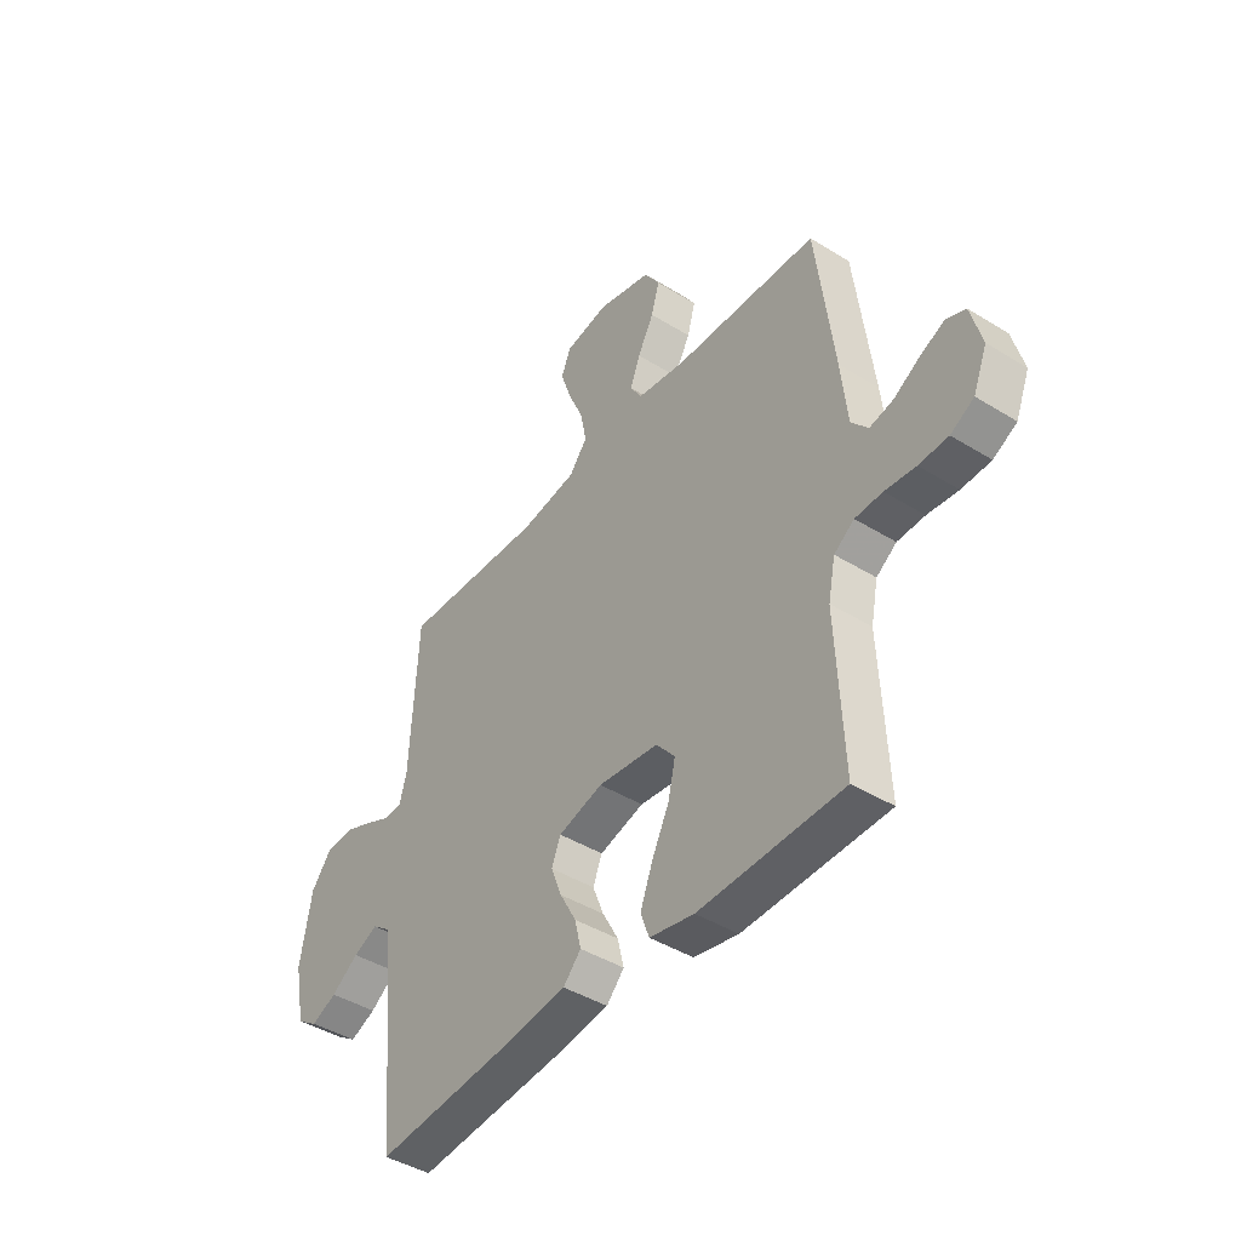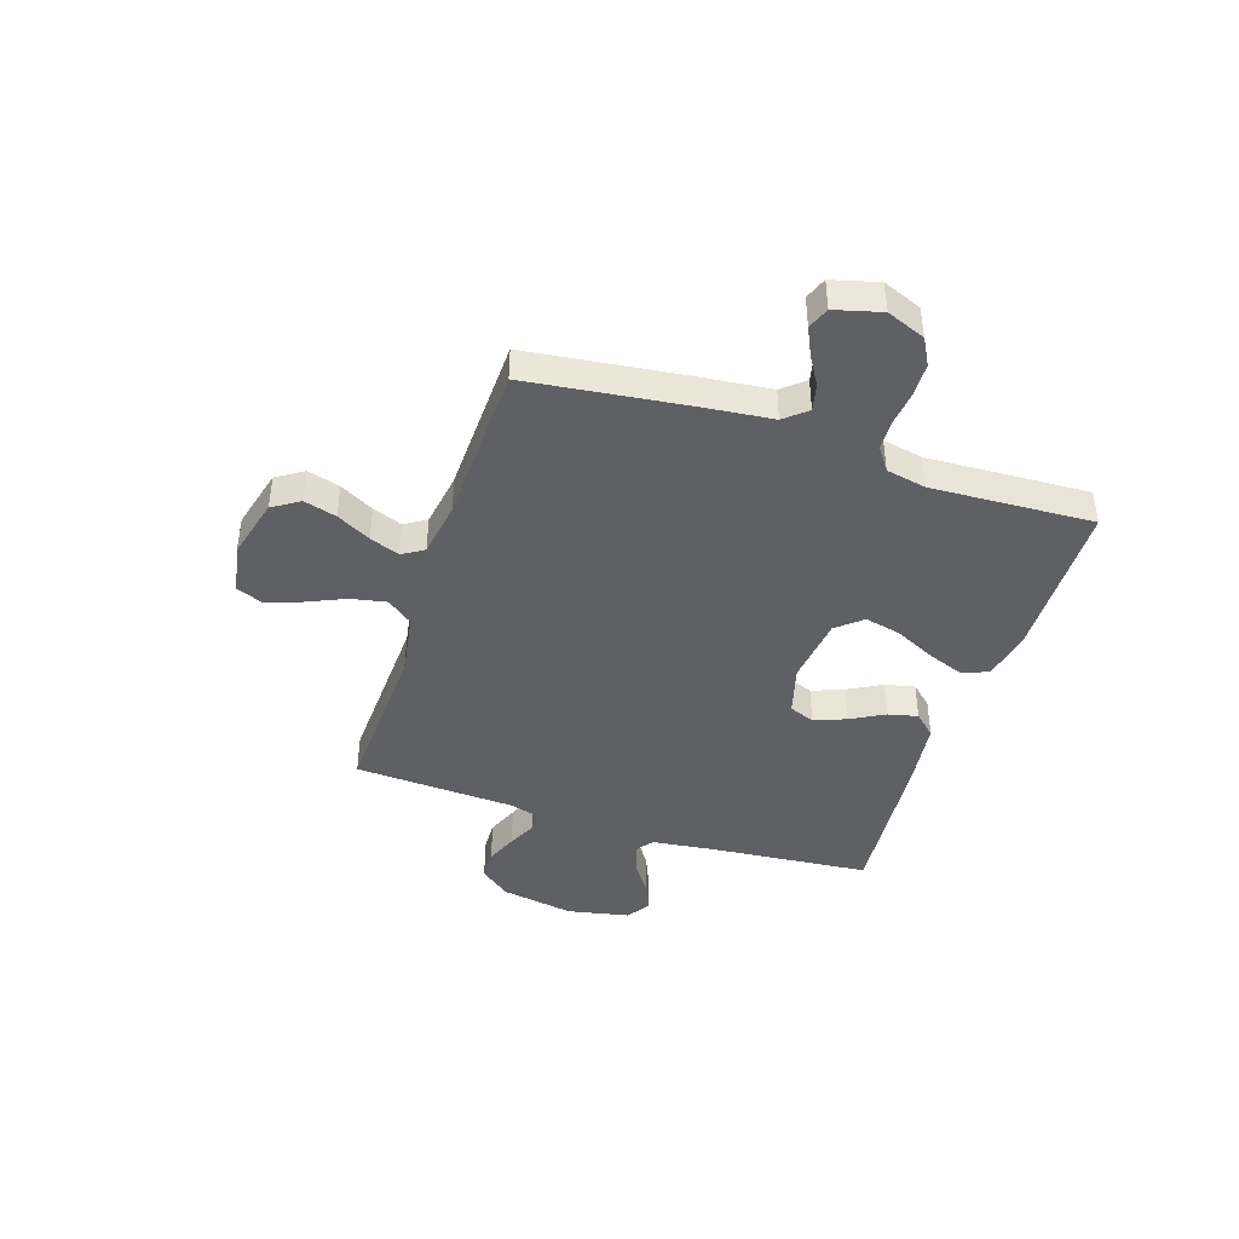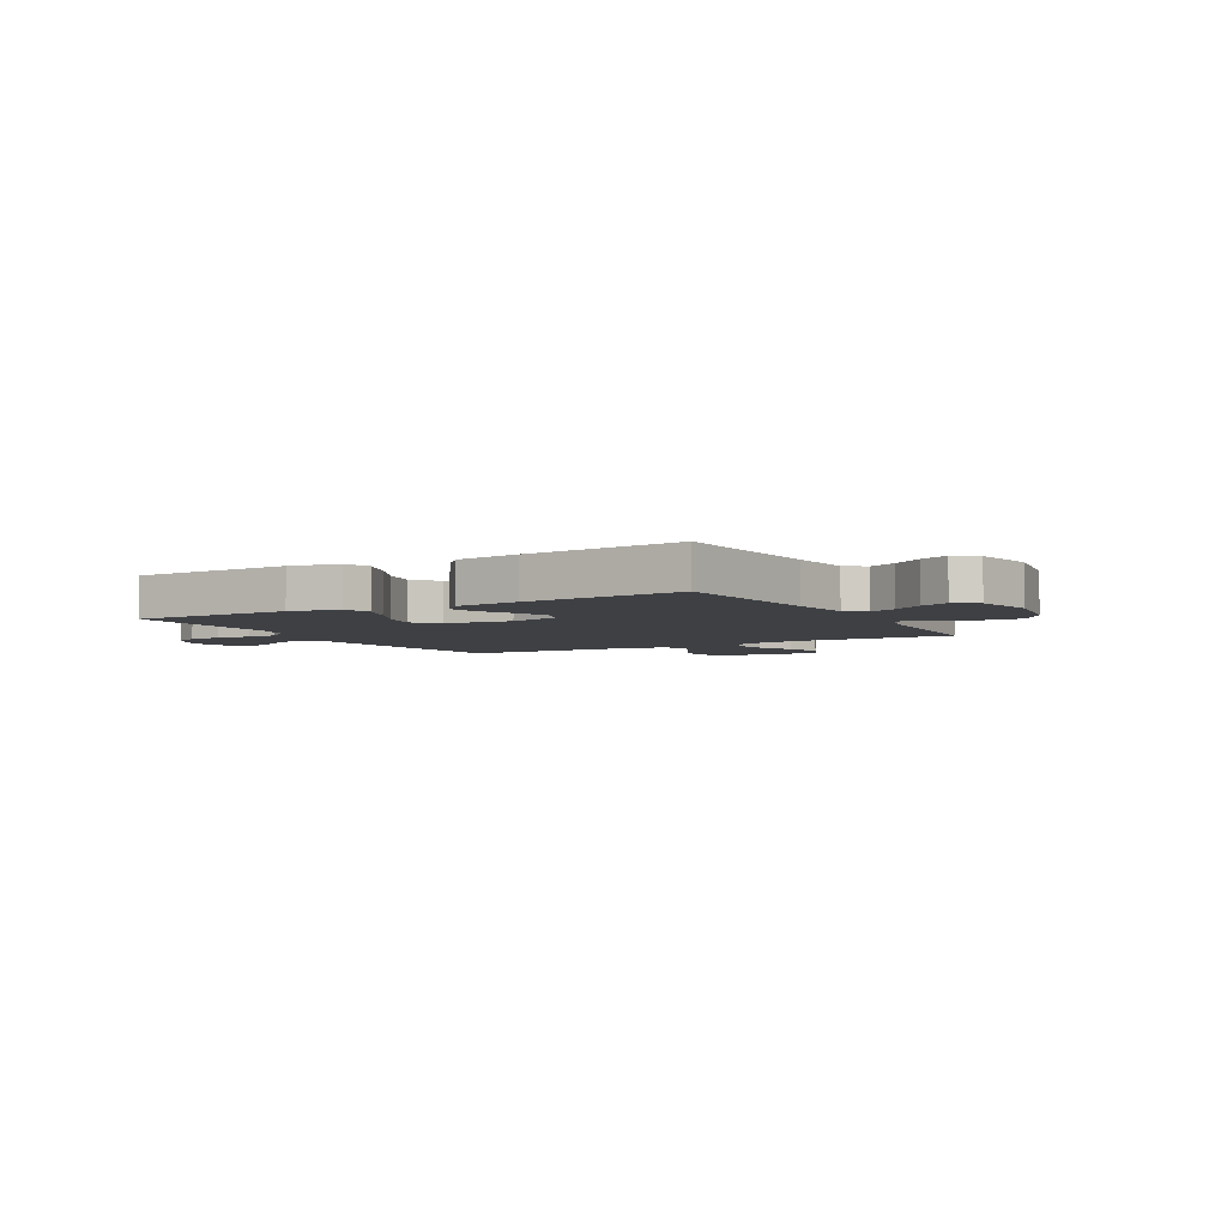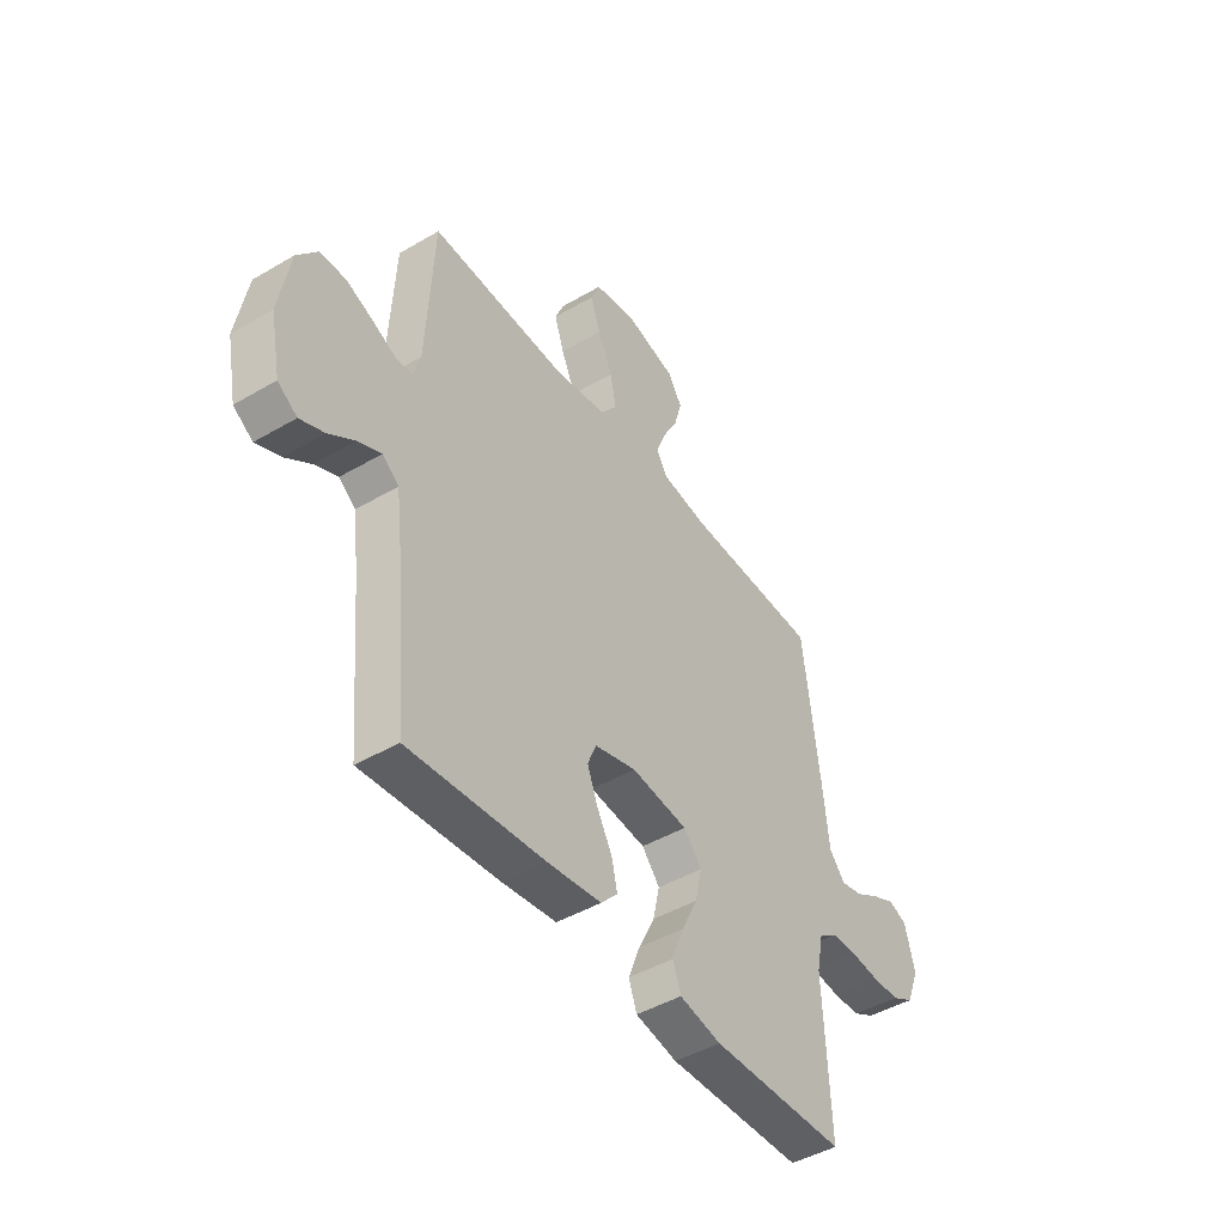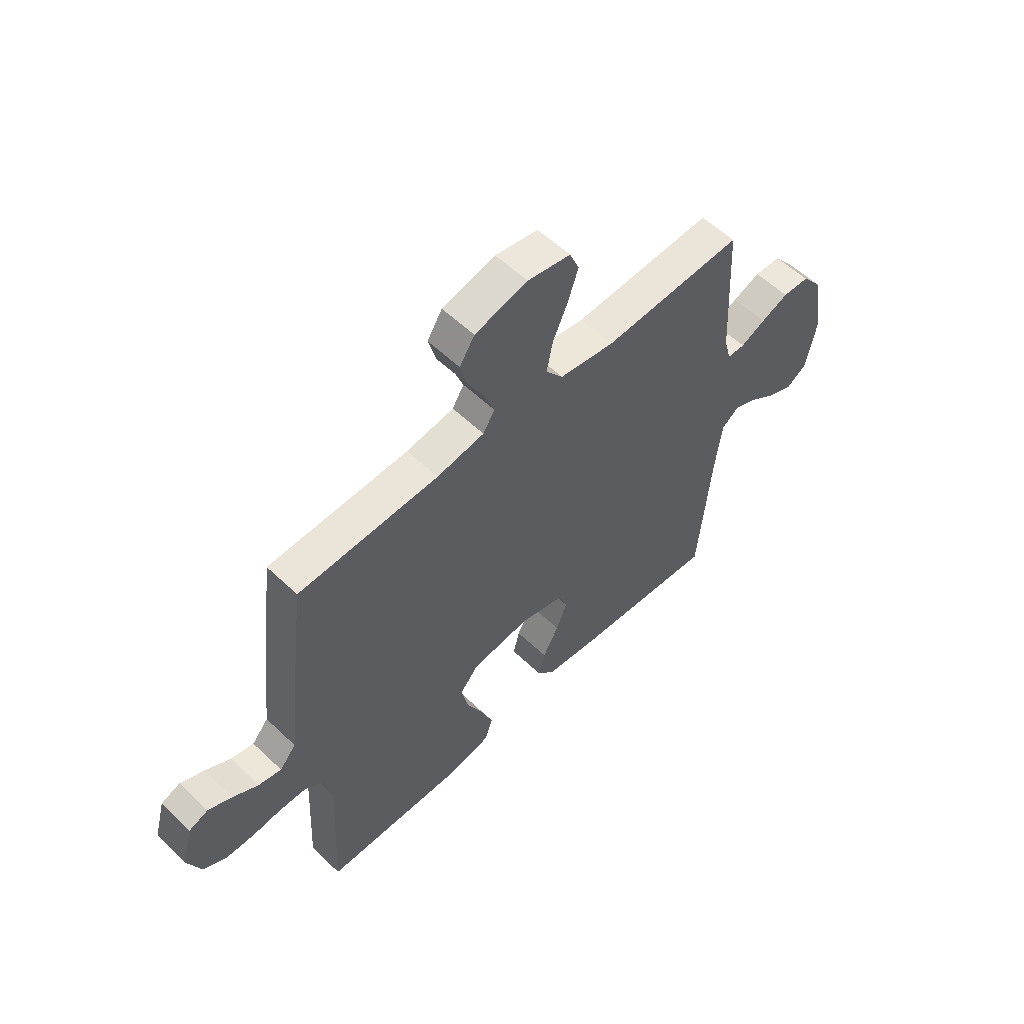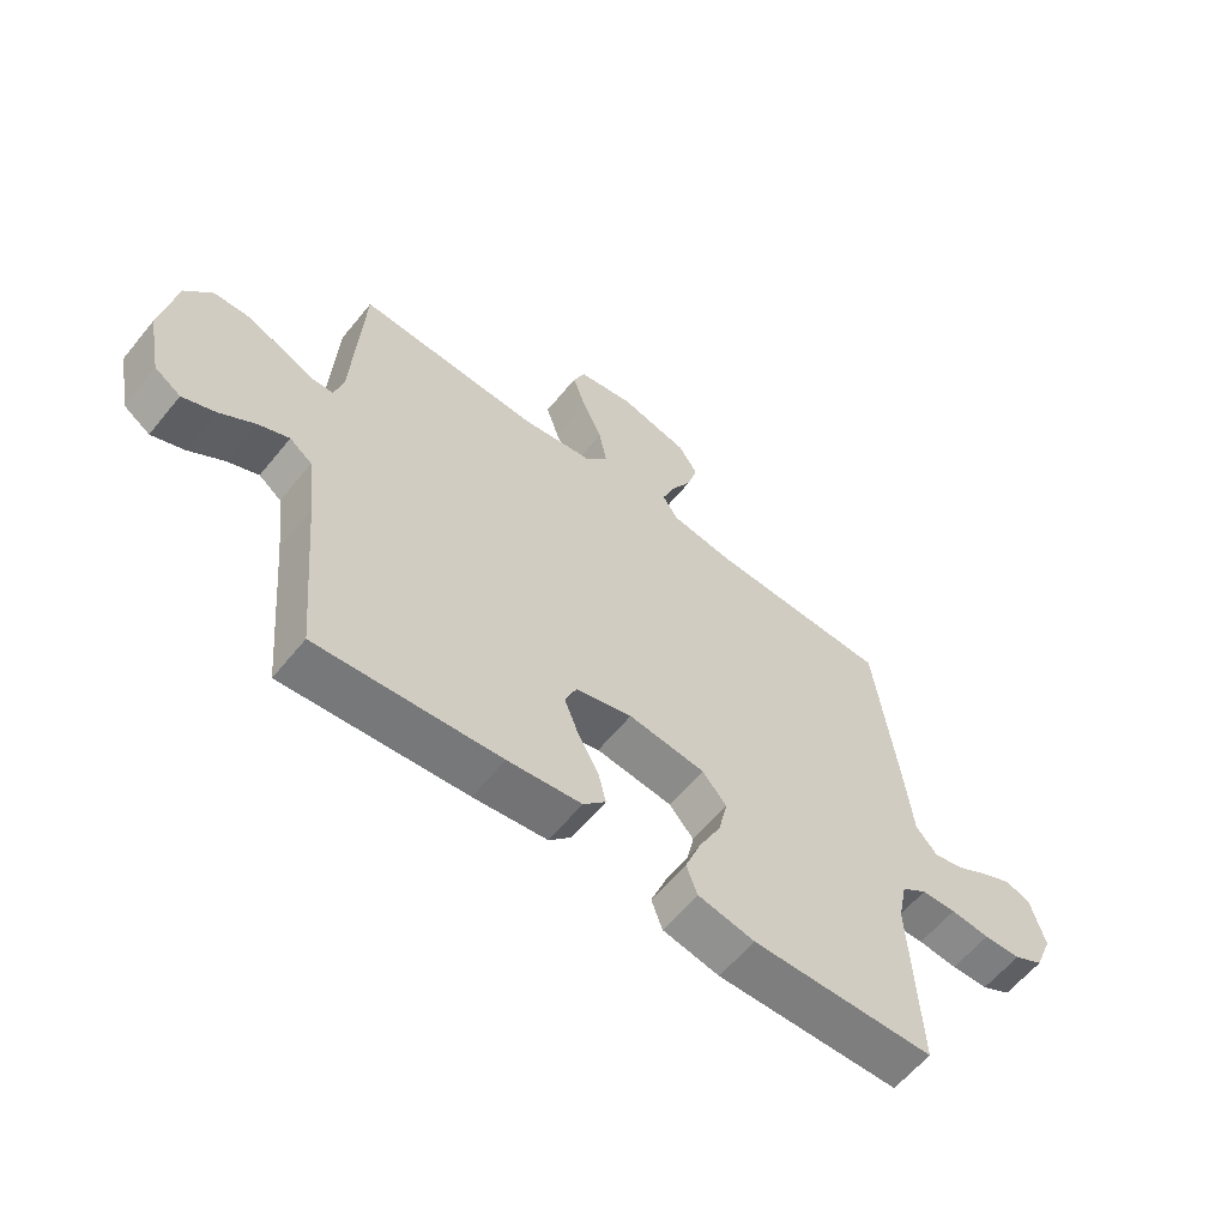
<metadata>
{"format":"obj","ext":"obj","renderer":"f3d","projection":"perspective","resolution":1024,"background":"white","views":[{"elev":-43.0,"azim":53.7,"up":"+Z"},{"elev":-42.5,"azim":71.9,"up":"+Y"},{"elev":-4.6,"azim":-150.4,"up":"+Y"},{"elev":-45.4,"azim":-55.9,"up":"+Z"},{"elev":56.3,"azim":134.9,"up":"+Z"},{"elev":-60.3,"azim":-38.9,"up":"+Z"}]}
</metadata>
<code>
v -0.5 0.07 -0.5
v -0.527 0.07 -0.2
v -0.541 0.07 -0.086
v -0.578 0.07 -0.058
v -0.629 0.07 -0.081
v -0.686 0.07 -0.121
v -0.74 0.07 -0.144
v -0.783 0.07 -0.115
v -0.806 0.07 0
v -0.782 0.07 0.136
v -0.738 0.07 0.192
v -0.681 0.07 0.194
v -0.622 0.07 0.17
v -0.569 0.07 0.145
v -0.531 0.07 0.146
v -0.516 0.07 0.2
v -0.5 0.07 0.5
v -0.2 0.07 0.487
v -0.082 0.07 0.506
v -0.045 0.07 0.554
v -0.058 0.07 0.62
v -0.09 0.07 0.692
v -0.112 0.07 0.757
v -0.092 0.07 0.805
v 0 0.07 0.822
v 0.113 0.07 0.793
v 0.145 0.07 0.743
v 0.128 0.07 0.683
v 0.094 0.07 0.62
v 0.073 0.07 0.565
v 0.098 0.07 0.525
v 0.2 0.07 0.509
v 0.5 0.07 0.5
v 0.537 0.07 0.2
v 0.55 0.07 0.076
v 0.585 0.07 0.035
v 0.634 0.07 0.046
v 0.688 0.07 0.078
v 0.739 0.07 0.102
v 0.78 0.07 0.086
v 0.803 0.07 0
v 0.774 0.07 -0.072
v 0.725 0.07 -0.099
v 0.664 0.07 -0.101
v 0.6 0.07 -0.094
v 0.543 0.07 -0.096
v 0.501 0.07 -0.126
v 0.486 0.07 -0.2
v 0.5 0.07 -0.5
v 0.2 0.07 -0.507
v 0.107 0.07 -0.488
v 0.089 0.07 -0.438
v 0.115 0.07 -0.37
v 0.151 0.07 -0.297
v 0.166 0.07 -0.23
v 0.126 0.07 -0.183
v 0 0.07 -0.168
v -0.093 0.07 -0.194
v -0.112 0.07 -0.241
v -0.089 0.07 -0.3
v -0.055 0.07 -0.362
v -0.042 0.07 -0.417
v -0.079 0.07 -0.457
v -0.2 0.07 -0.473
v -0.5 0 -0.5
v -0.527 0 -0.2
v -0.541 0 -0.086
v -0.578 0 -0.058
v -0.629 0 -0.081
v -0.686 0 -0.121
v -0.74 0 -0.144
v -0.783 0 -0.115
v -0.806 0 0
v -0.782 0 0.136
v -0.738 0 0.192
v -0.681 0 0.194
v -0.622 0 0.17
v -0.569 0 0.145
v -0.531 0 0.146
v -0.516 0 0.2
v -0.5 0 0.5
v -0.2 0 0.487
v -0.082 0 0.506
v -0.045 0 0.554
v -0.058 0 0.62
v -0.09 0 0.692
v -0.112 0 0.757
v -0.092 0 0.805
v 0 0 0.822
v 0.113 0 0.793
v 0.145 0 0.743
v 0.128 0 0.683
v 0.094 0 0.62
v 0.073 0 0.565
v 0.098 0 0.525
v 0.2 0 0.509
v 0.5 0 0.5
v 0.537 0 0.2
v 0.55 0 0.076
v 0.585 0 0.035
v 0.634 0 0.046
v 0.688 0 0.078
v 0.739 0 0.102
v 0.78 0 0.086
v 0.803 0 0
v 0.774 0 -0.072
v 0.725 0 -0.099
v 0.664 0 -0.101
v 0.6 0 -0.094
v 0.543 0 -0.096
v 0.501 0 -0.126
v 0.486 0 -0.2
v 0.5 0 -0.5
v 0.2 0 -0.507
v 0.107 0 -0.488
v 0.089 0 -0.438
v 0.115 0 -0.37
v 0.151 0 -0.297
v 0.166 0 -0.23
v 0.126 0 -0.183
v 0 0 -0.168
v -0.093 0 -0.194
v -0.112 0 -0.241
v -0.089 0 -0.3
v -0.055 0 -0.362
v -0.042 0 -0.417
v -0.079 0 -0.457
v -0.2 0 -0.473
f 64 1 2
f 63 64 2
f 62 63 2
f 61 62 2
f 60 61 2
f 59 60 2 3
f 58 59 3 4
f 57 58 4
f 56 57 4
f 52 53 54
f 51 52 54
f 50 51 54
f 49 50 54
f 48 49 54
f 47 48 54 55
f 46 47 55 56
f 43 44 45
f 42 43 45
f 41 42 45
f 40 41 45
f 39 40 45
f 38 39 45
f 37 38 45
f 36 37 45 46
f 46 56 4
f 36 46 4
f 35 36 4
f 34 35 4
f 33 34 4
f 32 33 4
f 27 28 29
f 26 27 29
f 25 26 29
f 24 25 29
f 23 24 29
f 22 23 29
f 21 22 29
f 20 21 29 30
f 19 20 30 31
f 16 17 18
f 31 32 4
f 19 31 4
f 18 19 4
f 16 18 4
f 15 16 4
f 12 13 14
f 11 12 14
f 10 11 14
f 9 10 14
f 8 9 14
f 7 8 14
f 6 7 14
f 5 6 14
f 4 5 14 15
f 66 65 128
f 66 128 127
f 66 127 126
f 66 126 125
f 66 125 124
f 67 66 124 123
f 68 67 123 122
f 68 122 121
f 68 121 120
f 118 117 116
f 118 116 115
f 118 115 114
f 118 114 113
f 118 113 112
f 119 118 112 111
f 120 119 111 110
f 109 108 107
f 109 107 106
f 109 106 105
f 109 105 104
f 109 104 103
f 109 103 102
f 109 102 101
f 110 109 101 100
f 68 120 110
f 68 110 100
f 68 100 99
f 68 99 98
f 68 98 97
f 68 97 96
f 93 92 91
f 93 91 90
f 93 90 89
f 93 89 88
f 93 88 87
f 93 87 86
f 93 86 85
f 94 93 85 84
f 95 94 84 83
f 82 81 80
f 68 96 95
f 68 95 83
f 68 83 82
f 68 82 80
f 68 80 79
f 78 77 76
f 78 76 75
f 78 75 74
f 78 74 73
f 78 73 72
f 78 72 71
f 78 71 70
f 78 70 69
f 79 78 69 68
f 1 65 66 2
f 2 66 67 3
f 3 67 68 4
f 4 68 69 5
f 5 69 70 6
f 6 70 71 7
f 7 71 72 8
f 8 72 73 9
f 9 73 74 10
f 10 74 75 11
f 11 75 76 12
f 12 76 77 13
f 13 77 78 14
f 14 78 79 15
f 15 79 80 16
f 16 80 81 17
f 17 81 82 18
f 18 82 83 19
f 19 83 84 20
f 20 84 85 21
f 21 85 86 22
f 22 86 87 23
f 23 87 88 24
f 24 88 89 25
f 25 89 90 26
f 26 90 91 27
f 27 91 92 28
f 28 92 93 29
f 29 93 94 30
f 30 94 95 31
f 31 95 96 32
f 32 96 97 33
f 33 97 98 34
f 34 98 99 35
f 35 99 100 36
f 36 100 101 37
f 37 101 102 38
f 38 102 103 39
f 39 103 104 40
f 40 104 105 41
f 41 105 106 42
f 42 106 107 43
f 43 107 108 44
f 44 108 109 45
f 45 109 110 46
f 46 110 111 47
f 47 111 112 48
f 48 112 113 49
f 49 113 114 50
f 50 114 115 51
f 51 115 116 52
f 52 116 117 53
f 53 117 118 54
f 54 118 119 55
f 55 119 120 56
f 56 120 121 57
f 57 121 122 58
f 58 122 123 59
f 59 123 124 60
f 60 124 125 61
f 61 125 126 62
f 62 126 127 63
f 63 127 128 64
f 64 128 65 1

</code>
